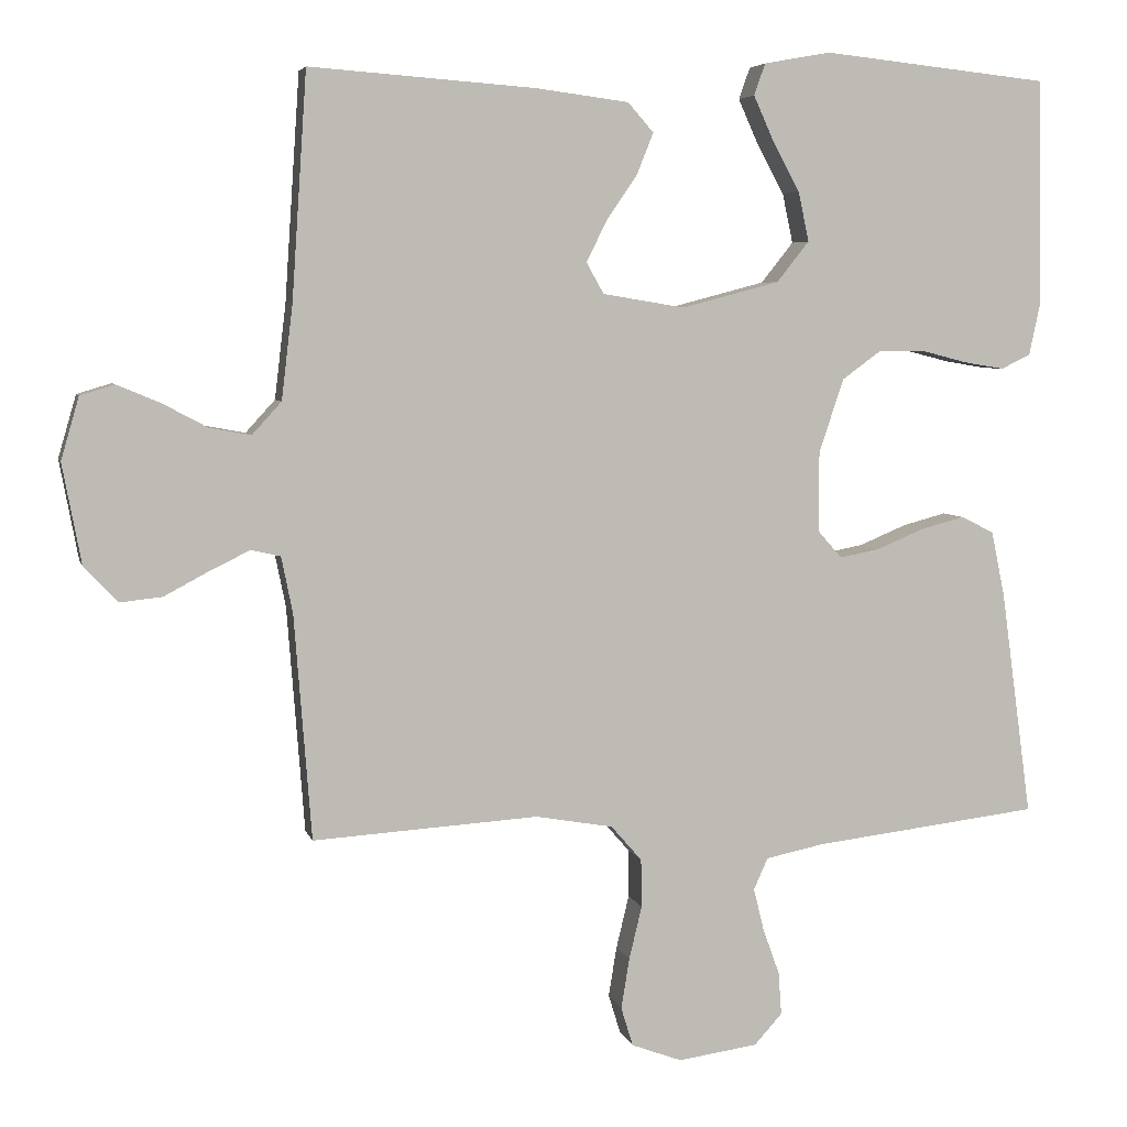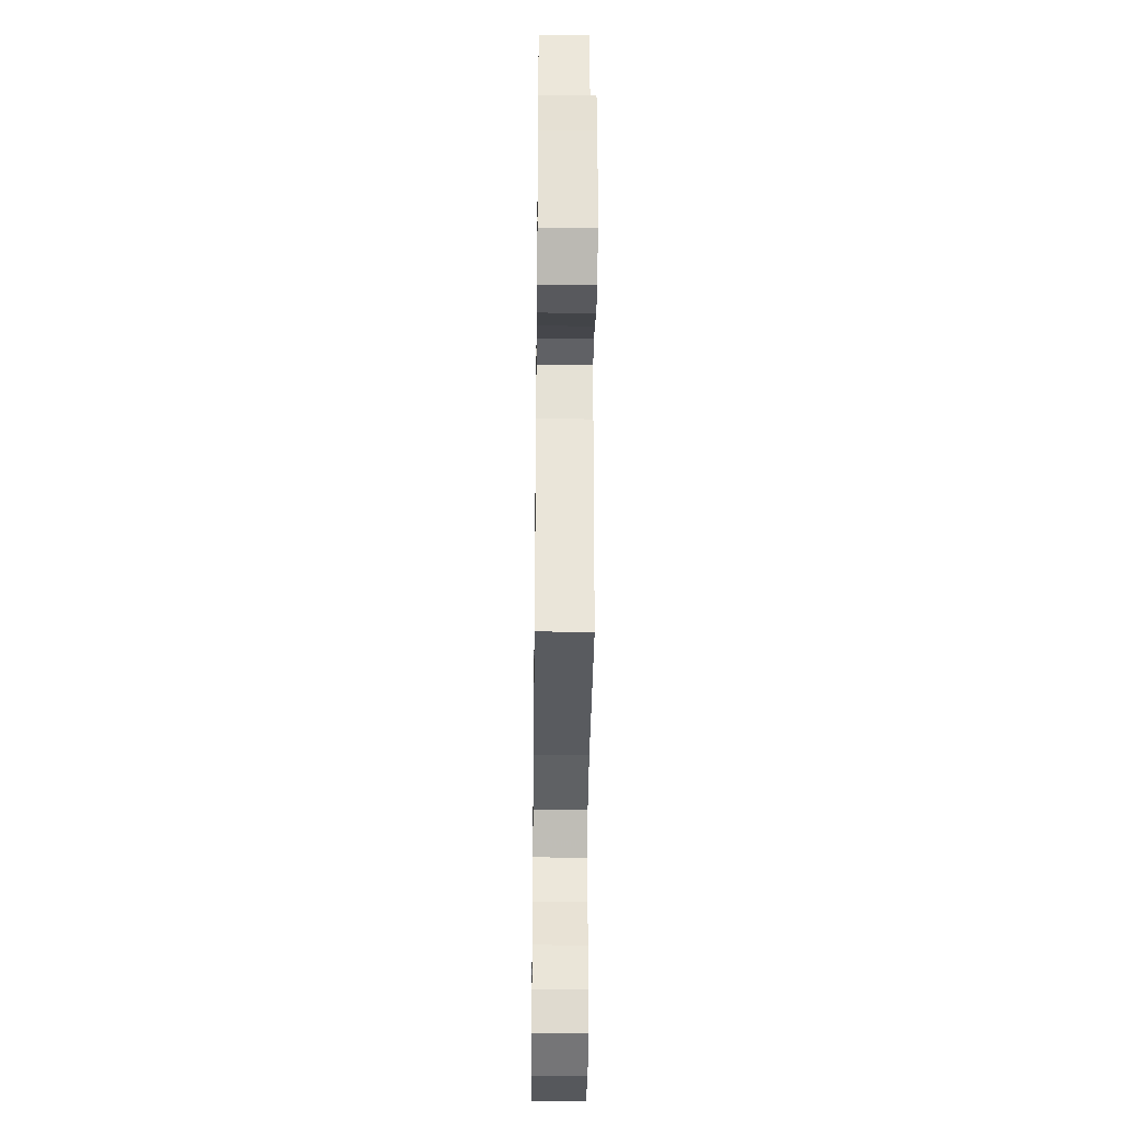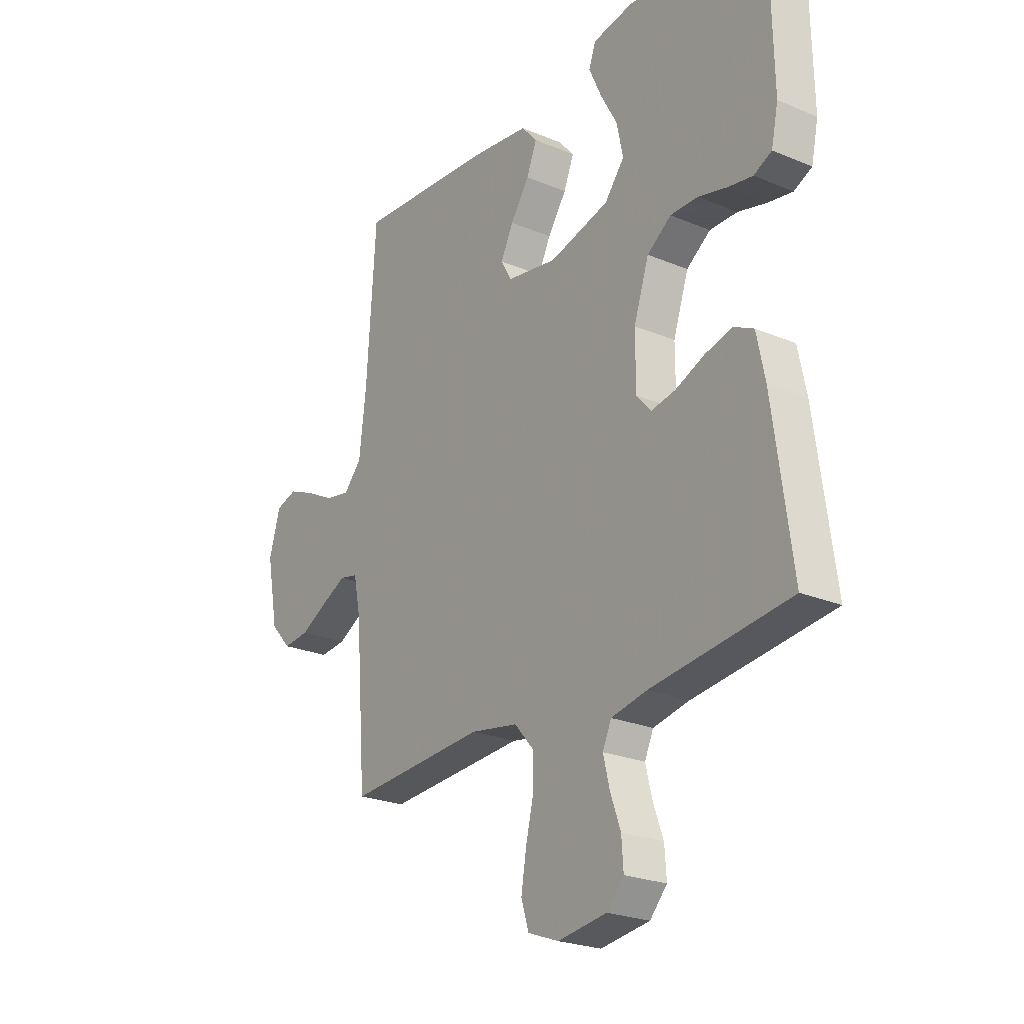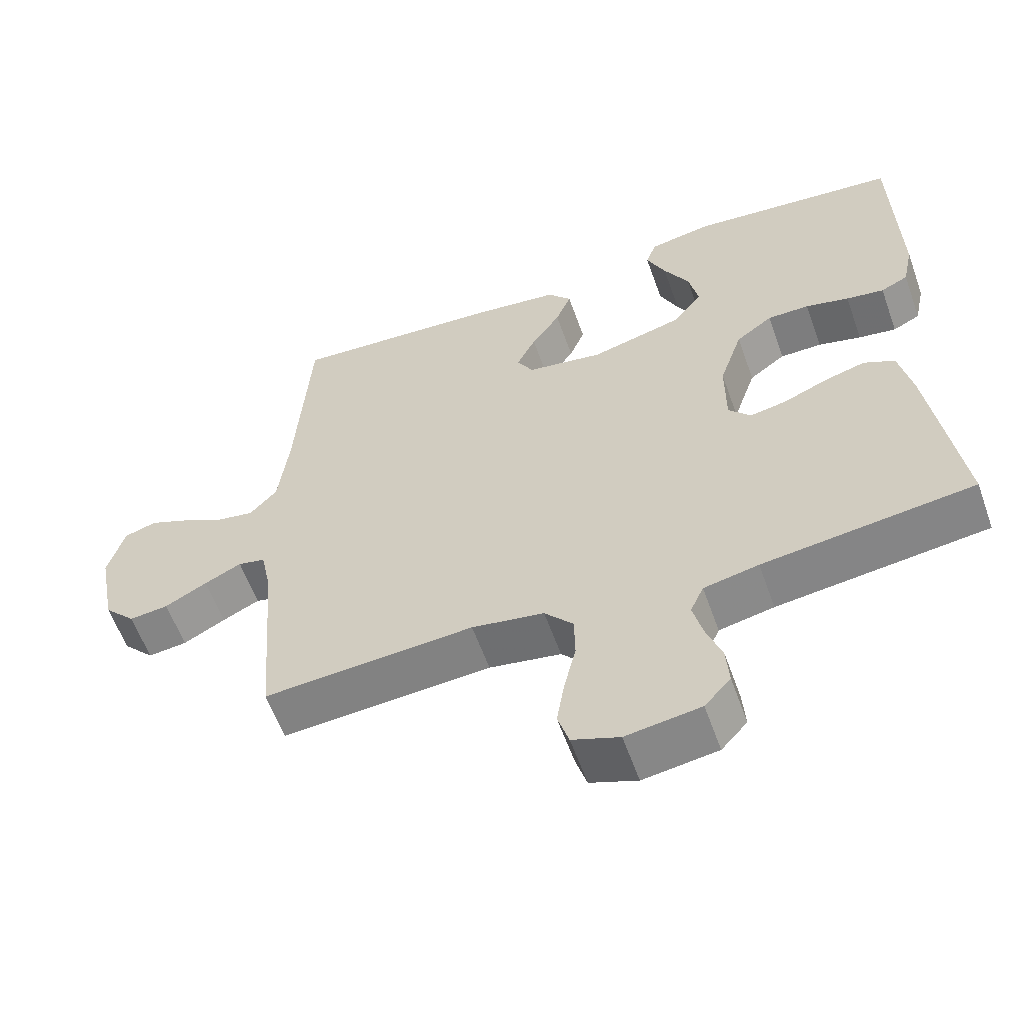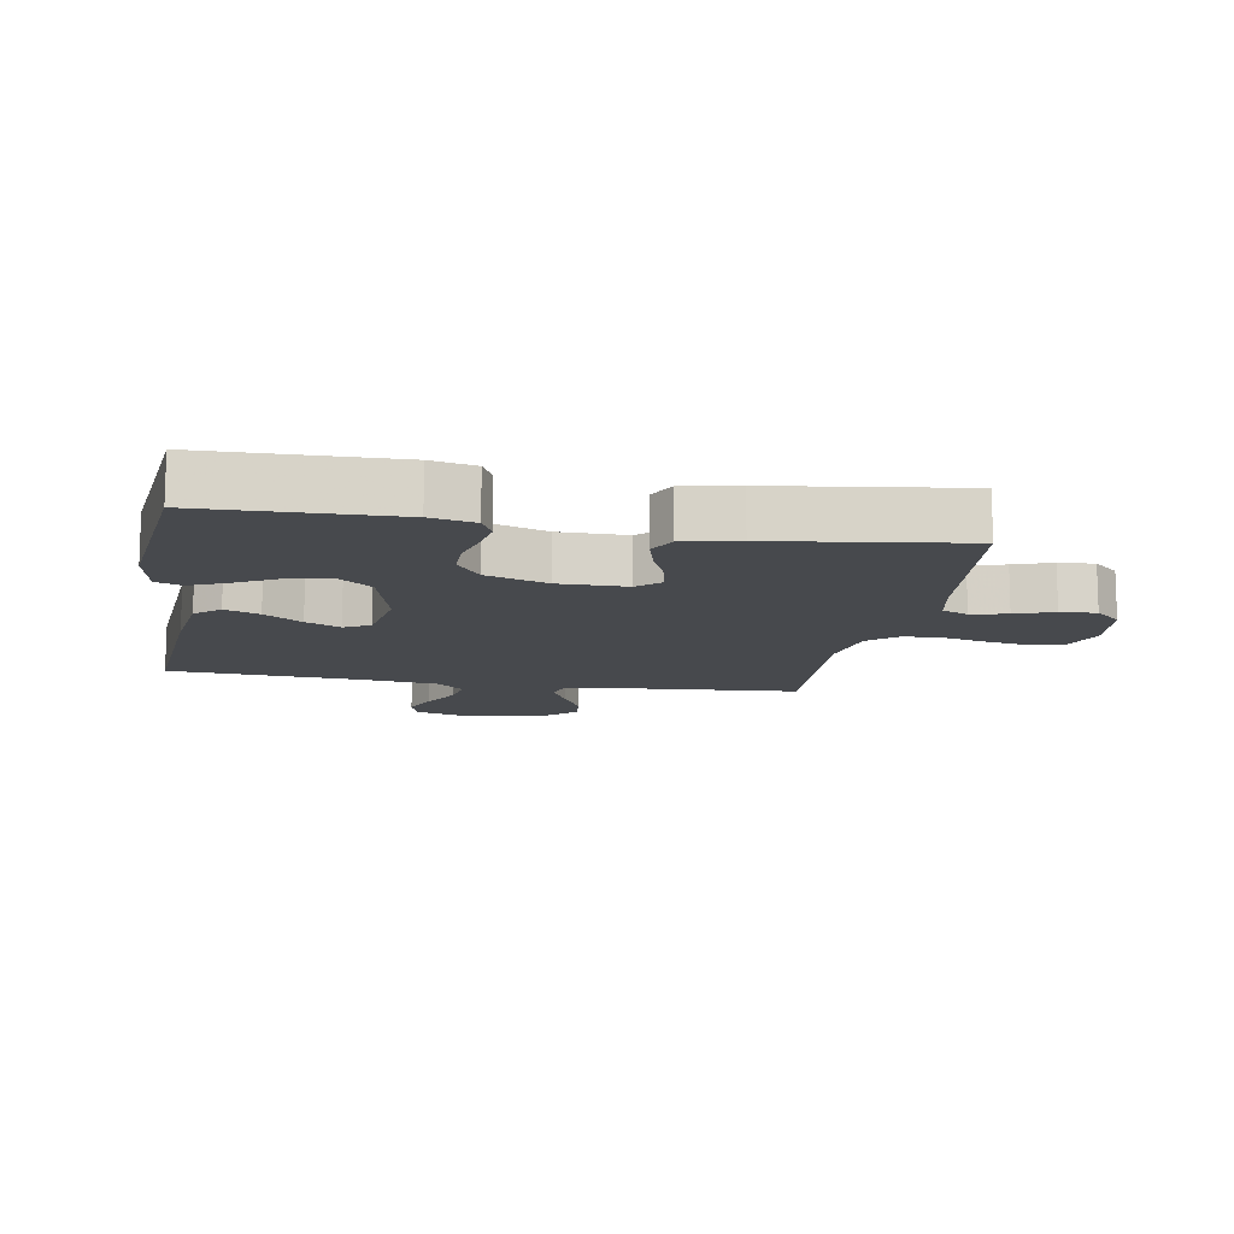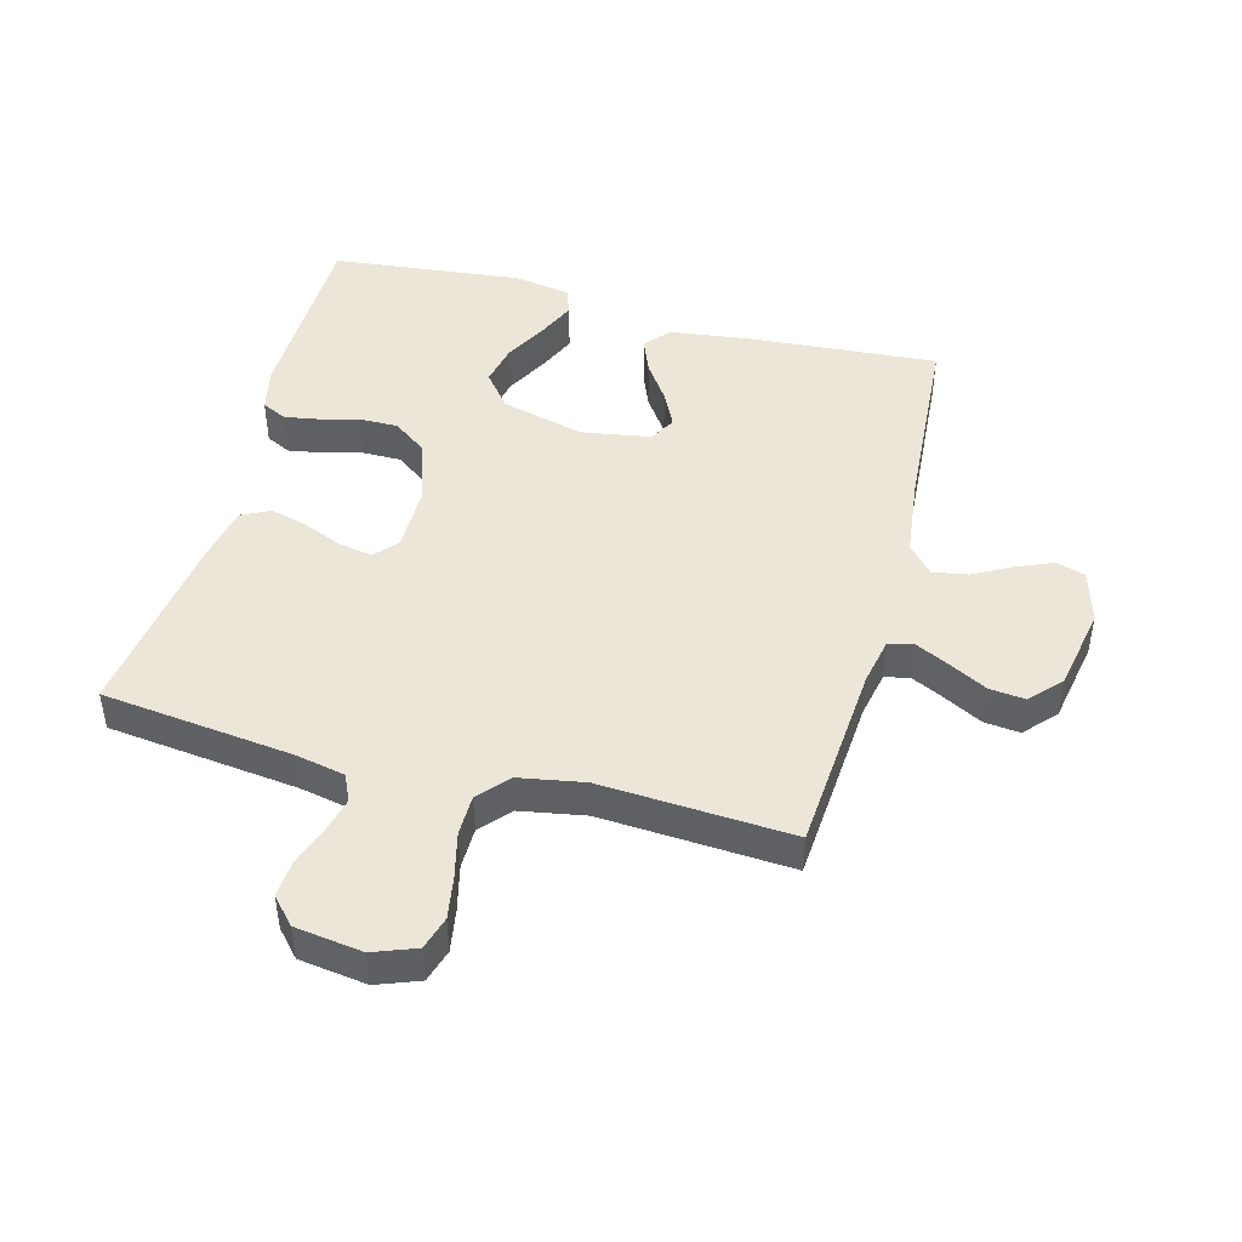
<metadata>
{"format":"obj","ext":"obj","renderer":"f3d","projection":"perspective","resolution":1024,"background":"white","views":[{"elev":5.3,"azim":-13.1,"up":"+Z"},{"elev":-36.1,"azim":-90.7,"up":"+Z"},{"elev":-23.9,"azim":55.0,"up":"+Z"},{"elev":-59.2,"azim":19.6,"up":"+Z"},{"elev":-12.3,"azim":80.1,"up":"+Y"},{"elev":46.1,"azim":-165.2,"up":"+Y"}]}
</metadata>
<code>
v 0.5 0.07 0.5
v 0.506 0.07 0.2
v 0.491 0.07 0.13
v 0.452 0.07 0.111
v 0.398 0.07 0.12
v 0.336 0.07 0.136
v 0.276 0.07 0.136
v 0.224 0.07 0.098
v 0.191 0.07 0
v 0.191 0.07 -0.107
v 0.223 0.07 -0.143
v 0.276 0.07 -0.133
v 0.338 0.07 -0.107
v 0.397 0.07 -0.091
v 0.441 0.07 -0.113
v 0.459 0.07 -0.2
v 0.5 0.07 -0.5
v 0.2 0.07 -0.536
v 0.122 0.07 -0.552
v 0.103 0.07 -0.594
v 0.117 0.07 -0.651
v 0.139 0.07 -0.712
v 0.143 0.07 -0.769
v 0.106 0.07 -0.81
v 0 0.07 -0.825
v -0.067 0.07 -0.8
v -0.083 0.07 -0.748
v -0.072 0.07 -0.681
v -0.055 0.07 -0.61
v -0.056 0.07 -0.546
v -0.097 0.07 -0.499
v -0.2 0.07 -0.481
v -0.5 0.07 -0.5
v -0.523 0.07 -0.2
v -0.538 0.07 -0.126
v -0.577 0.07 -0.117
v -0.63 0.07 -0.143
v -0.69 0.07 -0.175
v -0.746 0.07 -0.181
v -0.791 0.07 -0.133
v -0.816 0.07 0
v -0.792 0.07 0.083
v -0.746 0.07 0.097
v -0.689 0.07 0.073
v -0.629 0.07 0.041
v -0.574 0.07 0.031
v -0.535 0.07 0.074
v -0.52 0.07 0.2
v -0.5 0.07 0.5
v -0.2 0.07 0.478
v -0.076 0.07 0.462
v -0.042 0.07 0.423
v -0.064 0.07 0.368
v -0.105 0.07 0.308
v -0.132 0.07 0.253
v -0.109 0.07 0.212
v 0 0.07 0.194
v 0.13 0.07 0.228
v 0.173 0.07 0.282
v 0.159 0.07 0.348
v 0.123 0.07 0.414
v 0.096 0.07 0.474
v 0.111 0.07 0.516
v 0.2 0.07 0.532
v 0.5 0 0.5
v 0.506 0 0.2
v 0.491 0 0.13
v 0.452 0 0.111
v 0.398 0 0.12
v 0.336 0 0.136
v 0.276 0 0.136
v 0.224 0 0.098
v 0.191 0 0
v 0.191 0 -0.107
v 0.223 0 -0.143
v 0.276 0 -0.133
v 0.338 0 -0.107
v 0.397 0 -0.091
v 0.441 0 -0.113
v 0.459 0 -0.2
v 0.5 0 -0.5
v 0.2 0 -0.536
v 0.122 0 -0.552
v 0.103 0 -0.594
v 0.117 0 -0.651
v 0.139 0 -0.712
v 0.143 0 -0.769
v 0.106 0 -0.81
v 0 0 -0.825
v -0.067 0 -0.8
v -0.083 0 -0.748
v -0.072 0 -0.681
v -0.055 0 -0.61
v -0.056 0 -0.546
v -0.097 0 -0.499
v -0.2 0 -0.481
v -0.5 0 -0.5
v -0.523 0 -0.2
v -0.538 0 -0.126
v -0.577 0 -0.117
v -0.63 0 -0.143
v -0.69 0 -0.175
v -0.746 0 -0.181
v -0.791 0 -0.133
v -0.816 0 0
v -0.792 0 0.083
v -0.746 0 0.097
v -0.689 0 0.073
v -0.629 0 0.041
v -0.574 0 0.031
v -0.535 0 0.074
v -0.52 0 0.2
v -0.5 0 0.5
v -0.2 0 0.478
v -0.076 0 0.462
v -0.042 0 0.423
v -0.064 0 0.368
v -0.105 0 0.308
v -0.132 0 0.253
v -0.109 0 0.212
v 0 0 0.194
v 0.13 0 0.228
v 0.173 0 0.282
v 0.159 0 0.348
v 0.123 0 0.414
v 0.096 0 0.474
v 0.111 0 0.516
v 0.2 0 0.532
f 4 5 6
f 3 4 6
f 2 3 6
f 1 2 6
f 64 1 6
f 63 64 6
f 62 63 6
f 61 62 6
f 60 61 6
f 59 60 6 7
f 58 59 7 8
f 57 58 8 9
f 56 57 9 10
f 52 53 54
f 51 52 54
f 50 51 54
f 49 50 54
f 48 49 54
f 47 48 54 55
f 46 47 55 56
f 43 44 45
f 42 43 45
f 41 42 45
f 40 41 45
f 39 40 45
f 38 39 45
f 37 38 45
f 36 37 45 46
f 56 10 11
f 46 56 11
f 36 46 11
f 35 36 11
f 32 33 34
f 34 35 11
f 32 34 11
f 31 32 11
f 27 28 29
f 26 27 29
f 25 26 29
f 24 25 29
f 23 24 29
f 22 23 29
f 21 22 29
f 20 21 29 30
f 31 11 12
f 30 31 12
f 20 30 12
f 19 20 12
f 16 17 18
f 16 18 19
f 15 16 19
f 14 15 19
f 13 14 19
f 12 13 19
f 70 69 68
f 70 68 67
f 70 67 66
f 70 66 65
f 70 65 128
f 70 128 127
f 70 127 126
f 70 126 125
f 70 125 124
f 71 70 124 123
f 72 71 123 122
f 73 72 122 121
f 74 73 121 120
f 118 117 116
f 118 116 115
f 118 115 114
f 118 114 113
f 118 113 112
f 119 118 112 111
f 120 119 111 110
f 109 108 107
f 109 107 106
f 109 106 105
f 109 105 104
f 109 104 103
f 109 103 102
f 109 102 101
f 110 109 101 100
f 75 74 120
f 75 120 110
f 75 110 100
f 75 100 99
f 98 97 96
f 75 99 98
f 75 98 96
f 75 96 95
f 93 92 91
f 93 91 90
f 93 90 89
f 93 89 88
f 93 88 87
f 93 87 86
f 93 86 85
f 94 93 85 84
f 76 75 95
f 76 95 94
f 76 94 84
f 76 84 83
f 82 81 80
f 83 82 80
f 83 80 79
f 83 79 78
f 83 78 77
f 83 77 76
f 1 65 66 2
f 2 66 67 3
f 3 67 68 4
f 4 68 69 5
f 5 69 70 6
f 6 70 71 7
f 7 71 72 8
f 8 72 73 9
f 9 73 74 10
f 10 74 75 11
f 11 75 76 12
f 12 76 77 13
f 13 77 78 14
f 14 78 79 15
f 15 79 80 16
f 16 80 81 17
f 17 81 82 18
f 18 82 83 19
f 19 83 84 20
f 20 84 85 21
f 21 85 86 22
f 22 86 87 23
f 23 87 88 24
f 24 88 89 25
f 25 89 90 26
f 26 90 91 27
f 27 91 92 28
f 28 92 93 29
f 29 93 94 30
f 30 94 95 31
f 31 95 96 32
f 32 96 97 33
f 33 97 98 34
f 34 98 99 35
f 35 99 100 36
f 36 100 101 37
f 37 101 102 38
f 38 102 103 39
f 39 103 104 40
f 40 104 105 41
f 41 105 106 42
f 42 106 107 43
f 43 107 108 44
f 44 108 109 45
f 45 109 110 46
f 46 110 111 47
f 47 111 112 48
f 48 112 113 49
f 49 113 114 50
f 50 114 115 51
f 51 115 116 52
f 52 116 117 53
f 53 117 118 54
f 54 118 119 55
f 55 119 120 56
f 56 120 121 57
f 57 121 122 58
f 58 122 123 59
f 59 123 124 60
f 60 124 125 61
f 61 125 126 62
f 62 126 127 63
f 63 127 128 64
f 64 128 65 1

</code>
